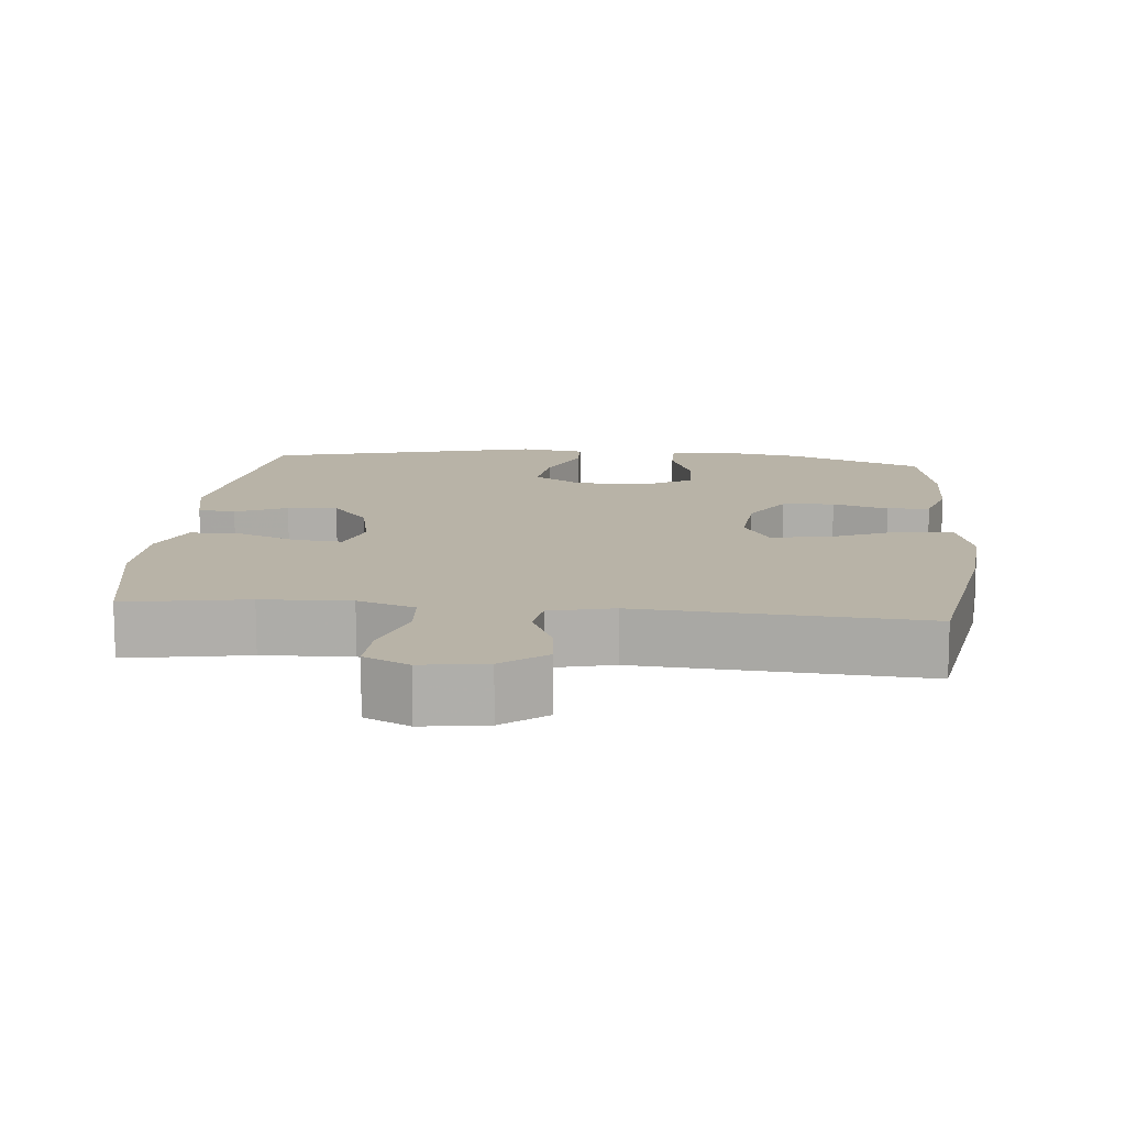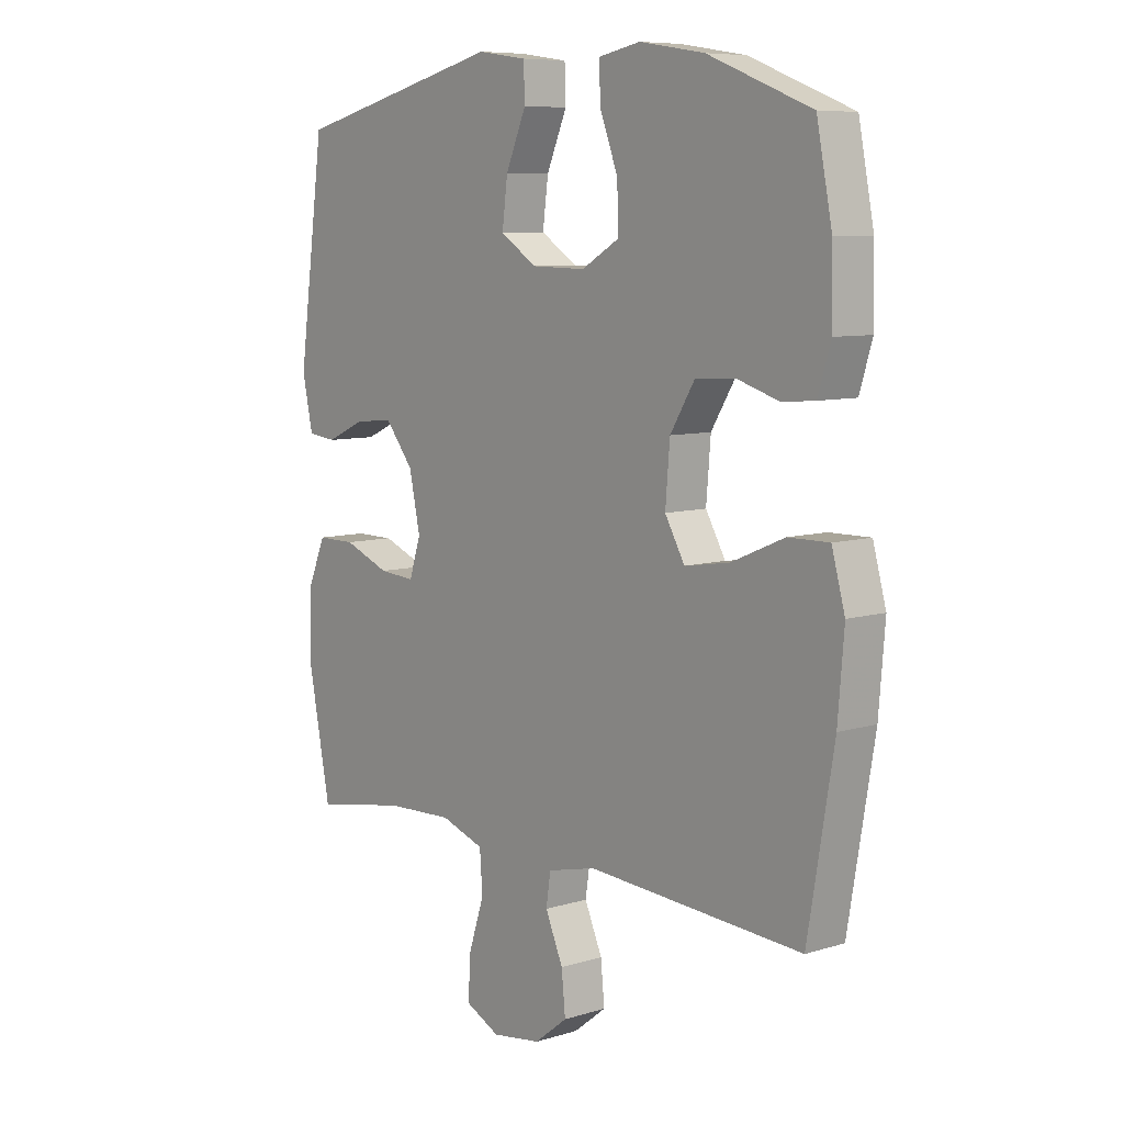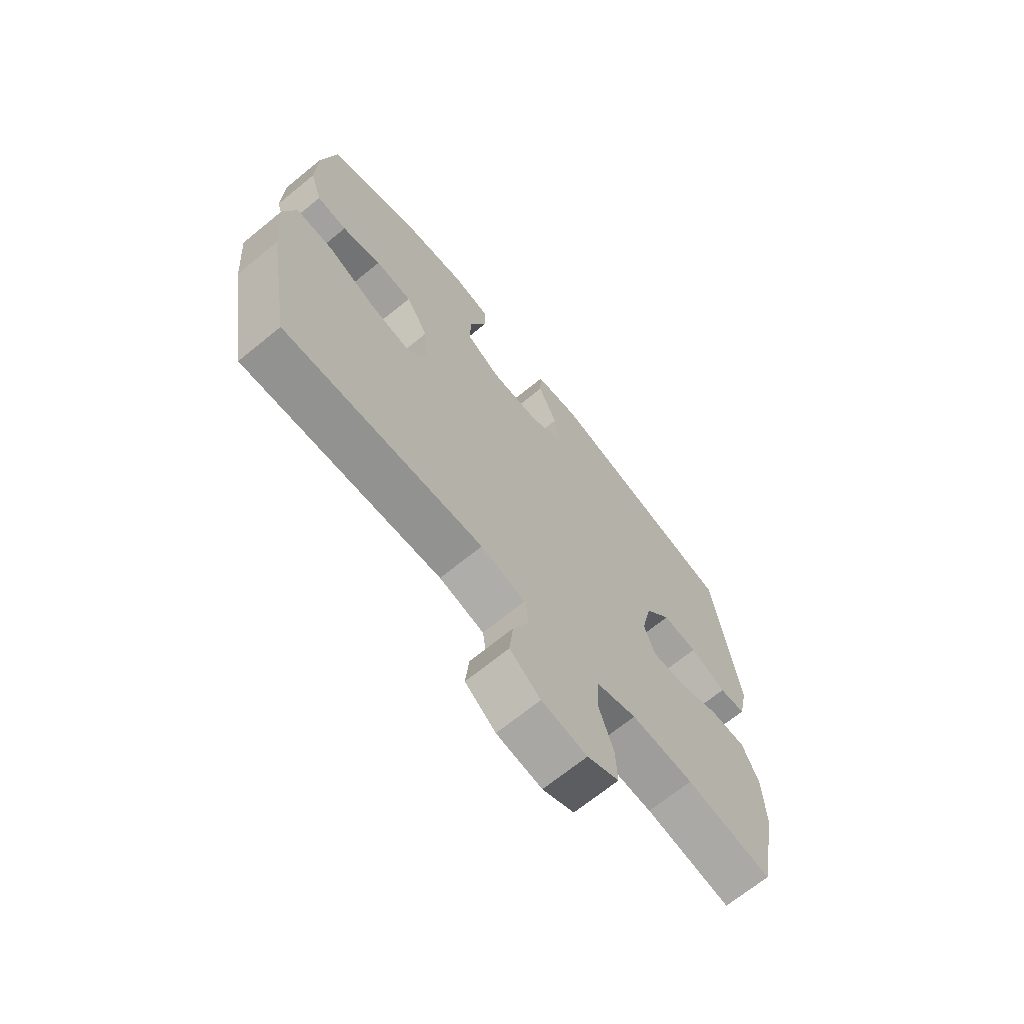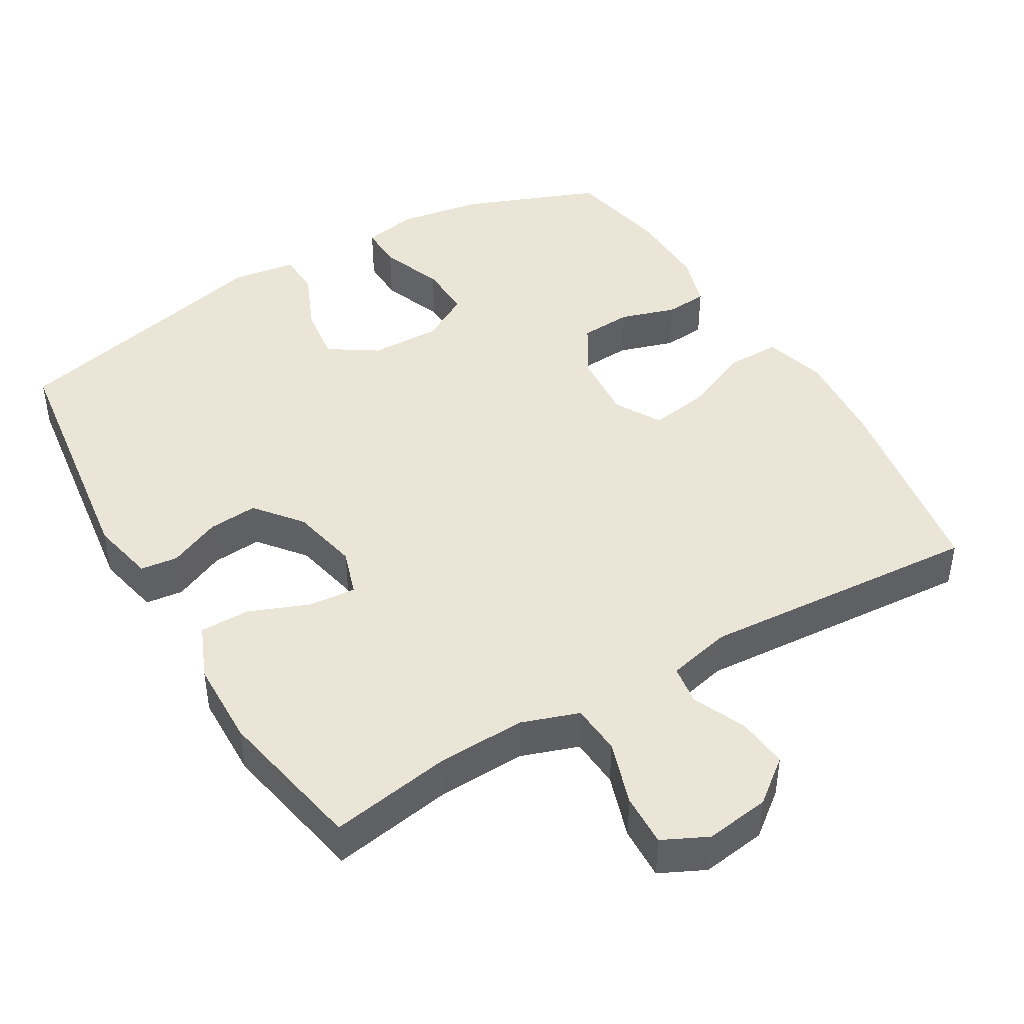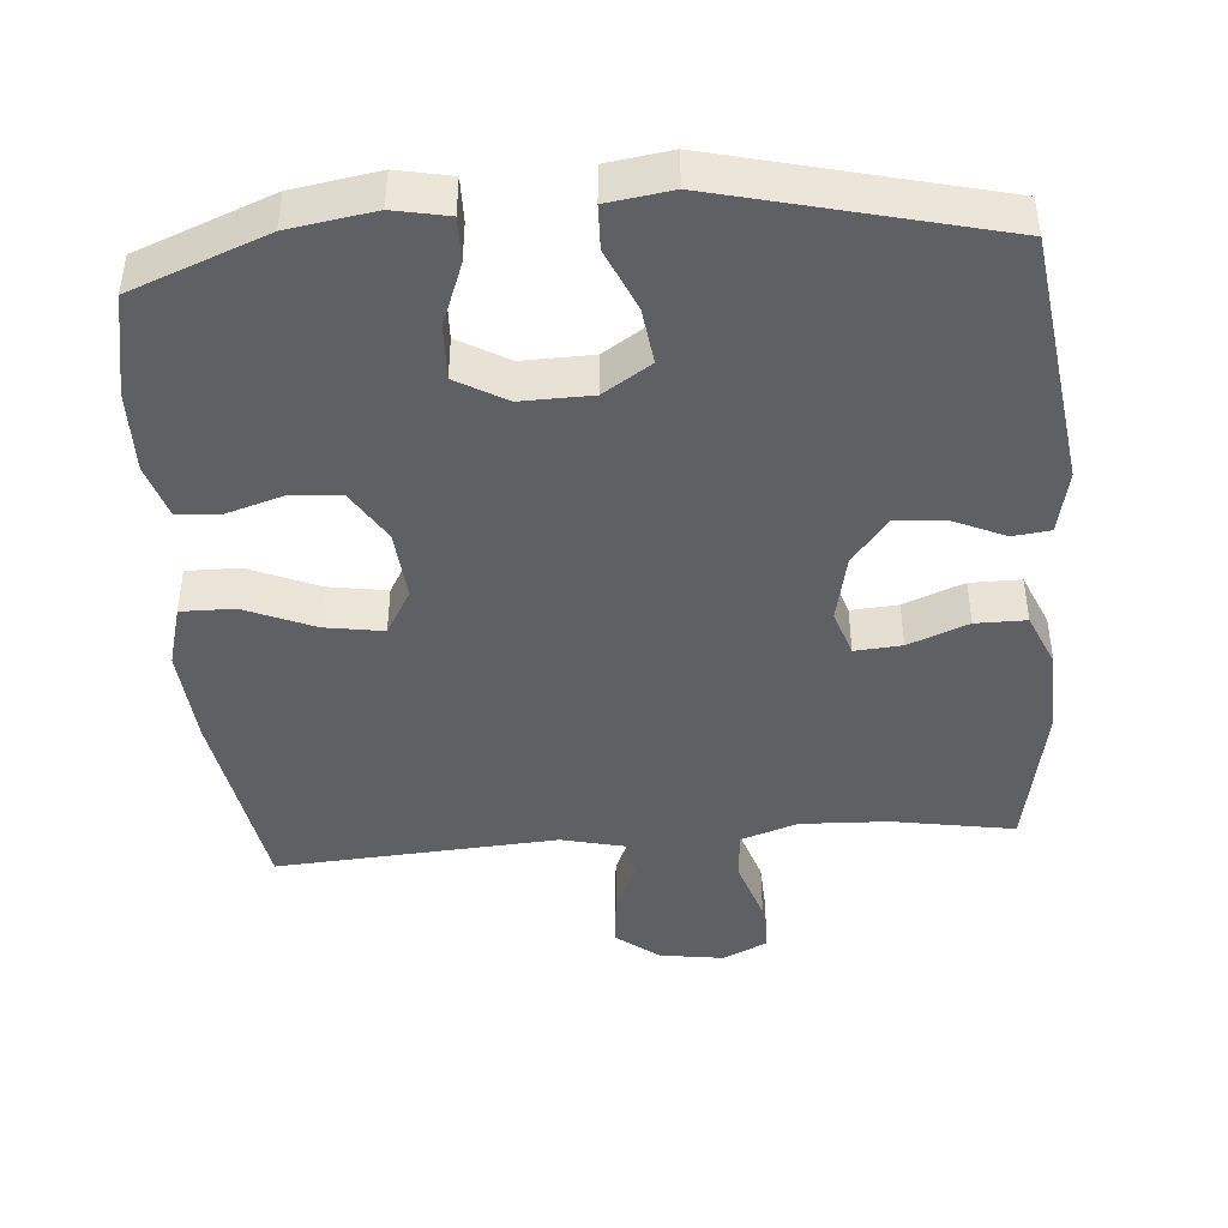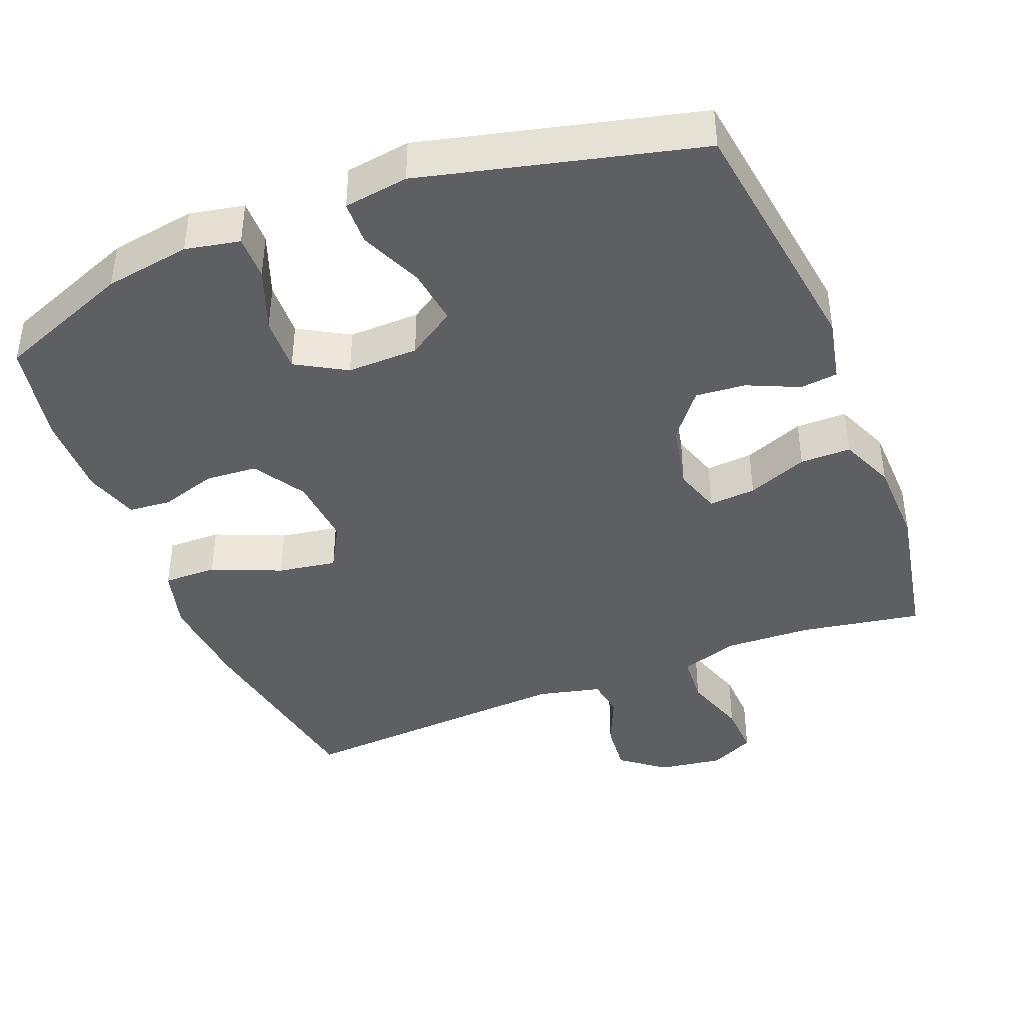
<metadata>
{"format":"obj","ext":"obj","renderer":"f3d","projection":"perspective","resolution":1024,"background":"white","views":[{"elev":12.7,"azim":-174.5,"up":"+Y"},{"elev":8.1,"azim":-130.1,"up":"+Z"},{"elev":-69.0,"azim":-50.8,"up":"+Z"},{"elev":44.1,"azim":149.5,"up":"+Y"},{"elev":-43.8,"azim":4.6,"up":"+Y"},{"elev":-41.4,"azim":21.7,"up":"+Y"}]}
</metadata>
<code>
v 0.5 0.07 -0.5
v 0.332 0.07 -0.471
v 0.21 0.07 -0.466
v 0.131 0.07 -0.493
v 0.126 0.07 -0.563
v 0.155 0.07 -0.652
v 0.158 0.07 -0.725
v 0.096 0.07 -0.755
v 0.007 0.07 -0.742
v -0.053 0.07 -0.695
v -0.046 0.07 -0.624
v -0.014 0.07 -0.55
v -0.022 0.07 -0.495
v -0.11 0.07 -0.474
v -0.5 0.07 -0.5
v -0.547 0.07 -0.22
v -0.558 0.07 -0.084
v -0.534 0.07 0.003
v -0.46 0.07 0.002
v -0.364 0.07 -0.039
v -0.283 0.07 -0.052
v -0.247 0.07 0.011
v -0.255 0.07 0.109
v -0.299 0.07 0.181
v -0.371 0.07 0.186
v -0.448 0.07 0.162
v -0.507 0.07 0.167
v -0.53 0.07 0.242
v -0.528 0.07 0.357
v -0.5 0.07 0.5
v -0.313 0.07 0.573
v -0.195 0.07 0.592
v -0.12 0.07 0.577
v -0.121 0.07 0.515
v -0.154 0.07 0.428
v -0.157 0.07 0.351
v -0.088 0.07 0.311
v 0.01 0.07 0.313
v 0.076 0.07 0.356
v 0.066 0.07 0.434
v 0.029 0.07 0.52
v 0.031 0.07 0.581
v 0.12 0.07 0.594
v 0.5 0.07 0.5
v 0.548 0.07 0.146
v 0.529 0.07 0.057
v 0.477 0.07 0.051
v 0.406 0.07 0.083
v 0.337 0.07 0.089
v 0.286 0.07 0.025
v 0.266 0.07 -0.069
v 0.287 0.07 -0.134
v 0.352 0.07 -0.129
v 0.435 0.07 -0.096
v 0.505 0.07 -0.096
v 0.537 0.07 -0.172
v 0.54 0.07 -0.292
v 0.5 0 -0.5
v 0.332 0 -0.471
v 0.21 0 -0.466
v 0.131 0 -0.493
v 0.126 0 -0.563
v 0.155 0 -0.652
v 0.158 0 -0.725
v 0.096 0 -0.755
v 0.007 0 -0.742
v -0.053 0 -0.695
v -0.046 0 -0.624
v -0.014 0 -0.55
v -0.022 0 -0.495
v -0.11 0 -0.474
v -0.5 0 -0.5
v -0.547 0 -0.22
v -0.558 0 -0.084
v -0.534 0 0.003
v -0.46 0 0.002
v -0.364 0 -0.039
v -0.283 0 -0.052
v -0.247 0 0.011
v -0.255 0 0.109
v -0.299 0 0.181
v -0.371 0 0.186
v -0.448 0 0.162
v -0.507 0 0.167
v -0.53 0 0.242
v -0.528 0 0.357
v -0.5 0 0.5
v -0.313 0 0.573
v -0.195 0 0.592
v -0.12 0 0.577
v -0.121 0 0.515
v -0.154 0 0.428
v -0.157 0 0.351
v -0.088 0 0.311
v 0.01 0 0.313
v 0.076 0 0.356
v 0.066 0 0.434
v 0.029 0 0.52
v 0.031 0 0.581
v 0.12 0 0.594
v 0.5 0 0.5
v 0.548 0 0.146
v 0.529 0 0.057
v 0.477 0 0.051
v 0.406 0 0.083
v 0.337 0 0.089
v 0.286 0 0.025
v 0.266 0 -0.069
v 0.287 0 -0.134
v 0.352 0 -0.129
v 0.435 0 -0.096
v 0.505 0 -0.096
v 0.537 0 -0.172
v 0.54 0 -0.292
f 57 1 2
f 56 57 2
f 55 56 2
f 54 55 2
f 53 54 2
f 52 53 2 3
f 51 52 3 4
f 50 51 4
f 46 47 48
f 45 46 48
f 44 45 48
f 43 44 48
f 42 43 48
f 41 42 48
f 40 41 48
f 39 40 48 49
f 38 39 49 50
f 33 34 35
f 32 33 35
f 31 32 35
f 30 31 35
f 29 30 35
f 28 29 35
f 27 28 35
f 26 27 35
f 25 26 35
f 24 25 35 36
f 23 24 36 37
f 18 19 20
f 17 18 20
f 16 17 20
f 15 16 20
f 14 15 20
f 13 14 20 21
f 10 11 12
f 9 10 12
f 8 9 12
f 7 8 12
f 6 7 12
f 5 6 12
f 4 5 12 13
f 50 4 13
f 38 50 13
f 37 38 13
f 23 37 13
f 22 23 13
f 13 21 22
f 59 58 114
f 59 114 113
f 59 113 112
f 59 112 111
f 59 111 110
f 60 59 110 109
f 61 60 109 108
f 61 108 107
f 105 104 103
f 105 103 102
f 105 102 101
f 105 101 100
f 105 100 99
f 105 99 98
f 105 98 97
f 106 105 97 96
f 107 106 96 95
f 92 91 90
f 92 90 89
f 92 89 88
f 92 88 87
f 92 87 86
f 92 86 85
f 92 85 84
f 92 84 83
f 92 83 82
f 93 92 82 81
f 94 93 81 80
f 77 76 75
f 77 75 74
f 77 74 73
f 77 73 72
f 77 72 71
f 78 77 71 70
f 69 68 67
f 69 67 66
f 69 66 65
f 69 65 64
f 69 64 63
f 69 63 62
f 70 69 62 61
f 70 61 107
f 70 107 95
f 70 95 94
f 70 94 80
f 70 80 79
f 79 78 70
f 1 58 59 2
f 2 59 60 3
f 3 60 61 4
f 4 61 62 5
f 5 62 63 6
f 6 63 64 7
f 7 64 65 8
f 8 65 66 9
f 9 66 67 10
f 10 67 68 11
f 11 68 69 12
f 12 69 70 13
f 13 70 71 14
f 14 71 72 15
f 15 72 73 16
f 16 73 74 17
f 17 74 75 18
f 18 75 76 19
f 19 76 77 20
f 20 77 78 21
f 21 78 79 22
f 22 79 80 23
f 23 80 81 24
f 24 81 82 25
f 25 82 83 26
f 26 83 84 27
f 27 84 85 28
f 28 85 86 29
f 29 86 87 30
f 30 87 88 31
f 31 88 89 32
f 32 89 90 33
f 33 90 91 34
f 34 91 92 35
f 35 92 93 36
f 36 93 94 37
f 37 94 95 38
f 38 95 96 39
f 39 96 97 40
f 40 97 98 41
f 41 98 99 42
f 42 99 100 43
f 43 100 101 44
f 44 101 102 45
f 45 102 103 46
f 46 103 104 47
f 47 104 105 48
f 48 105 106 49
f 49 106 107 50
f 50 107 108 51
f 51 108 109 52
f 52 109 110 53
f 53 110 111 54
f 54 111 112 55
f 55 112 113 56
f 56 113 114 57
f 57 114 58 1

</code>
